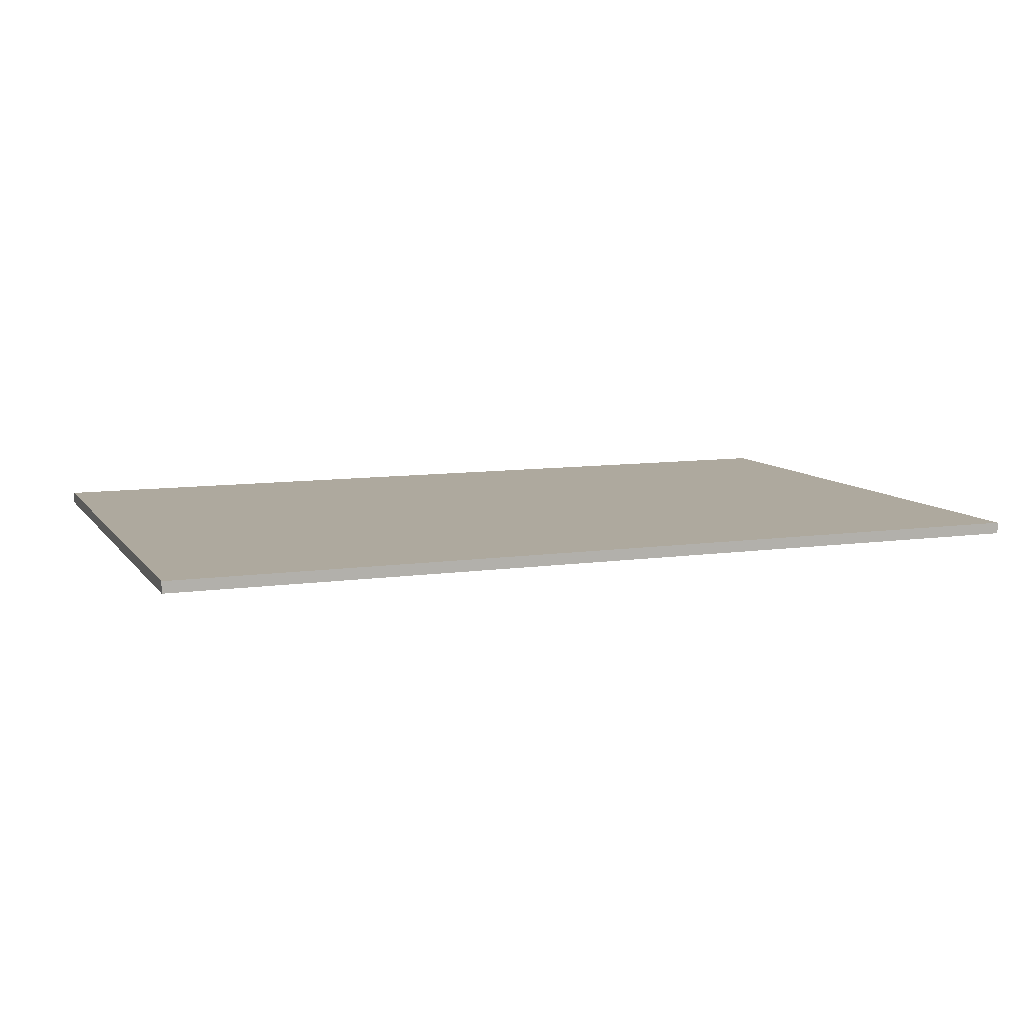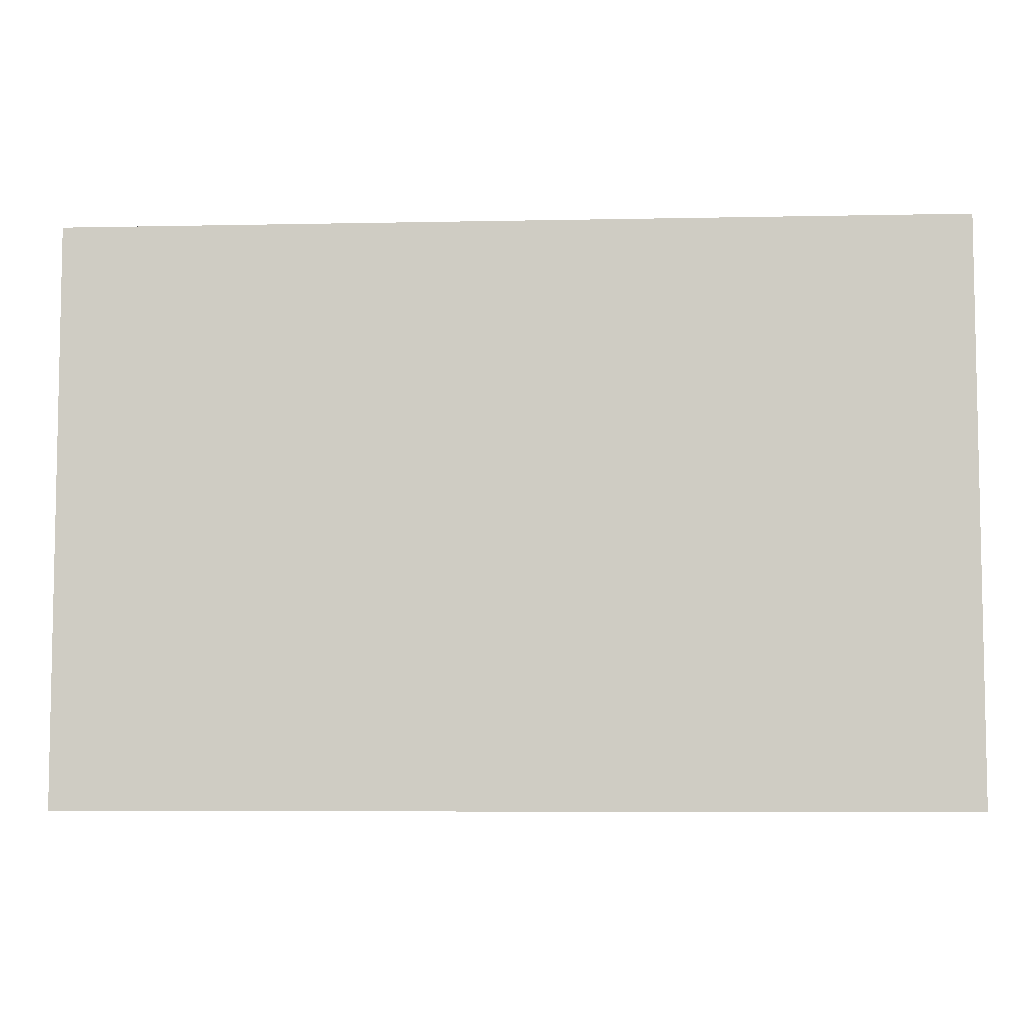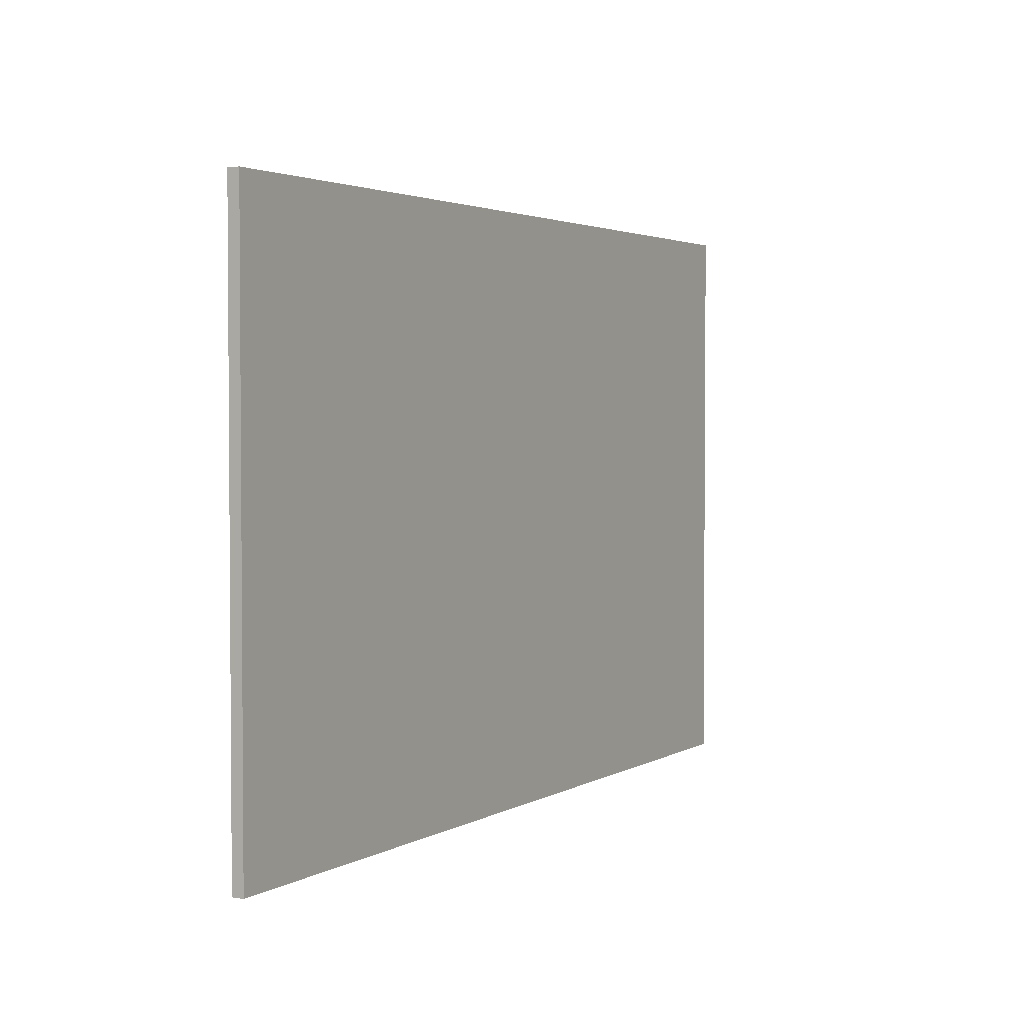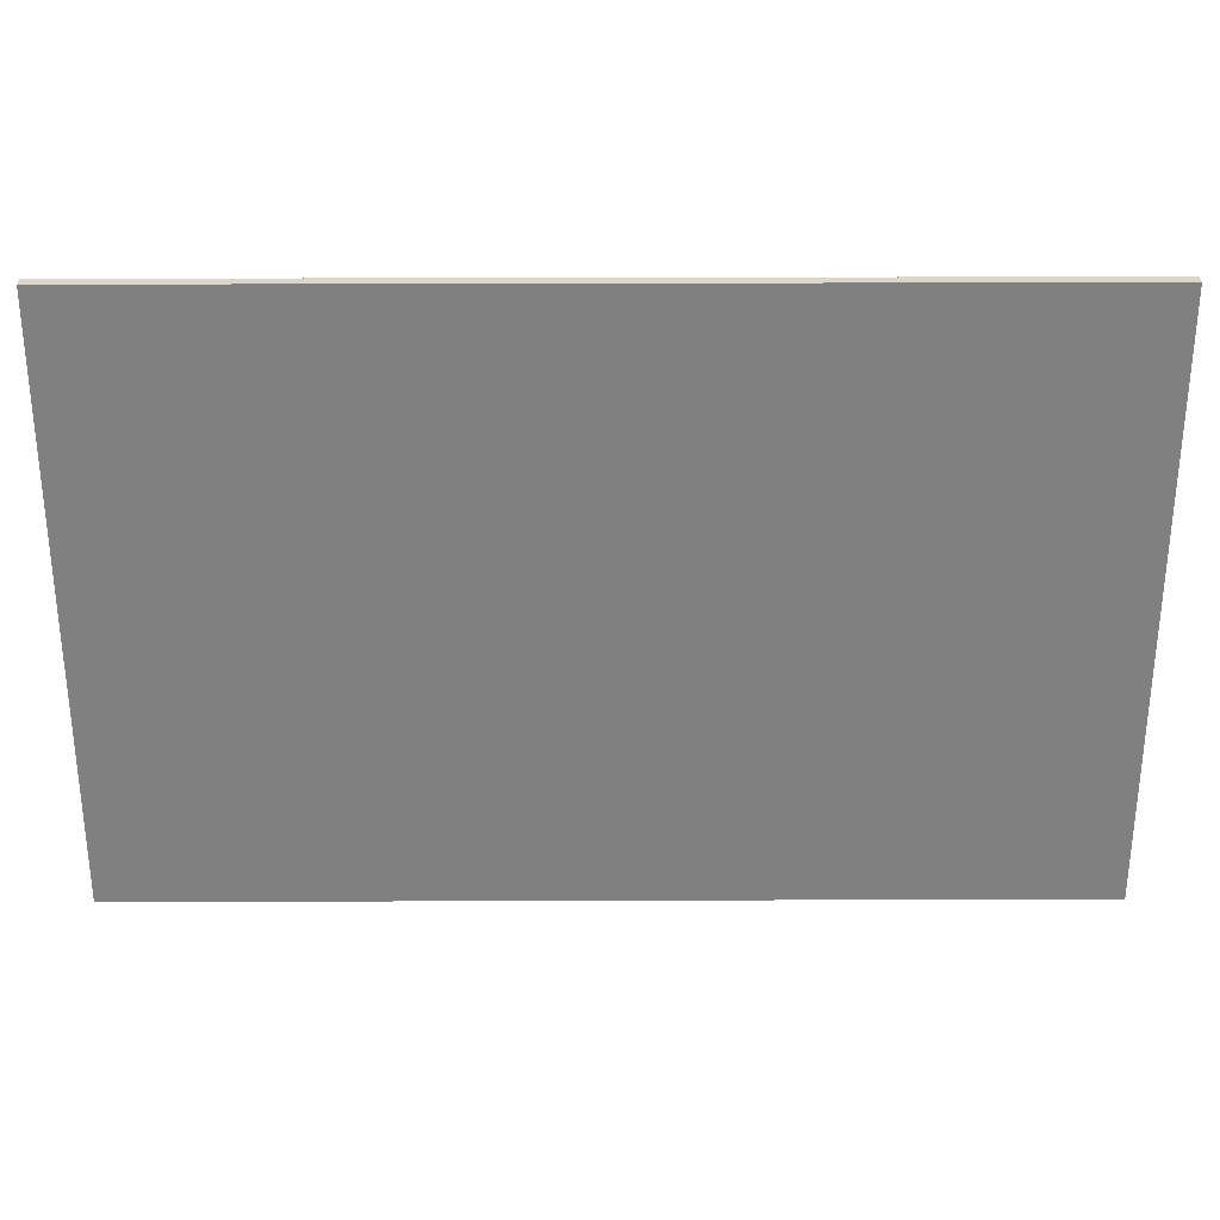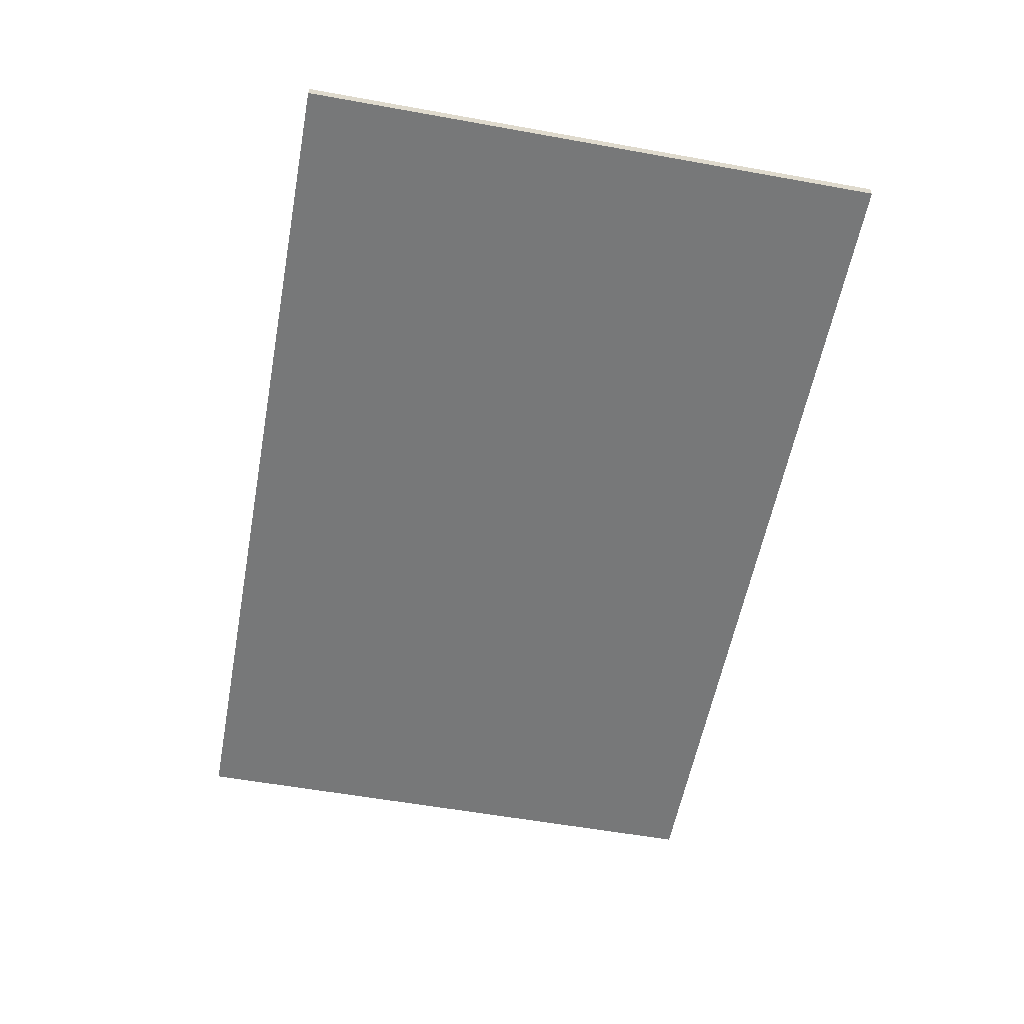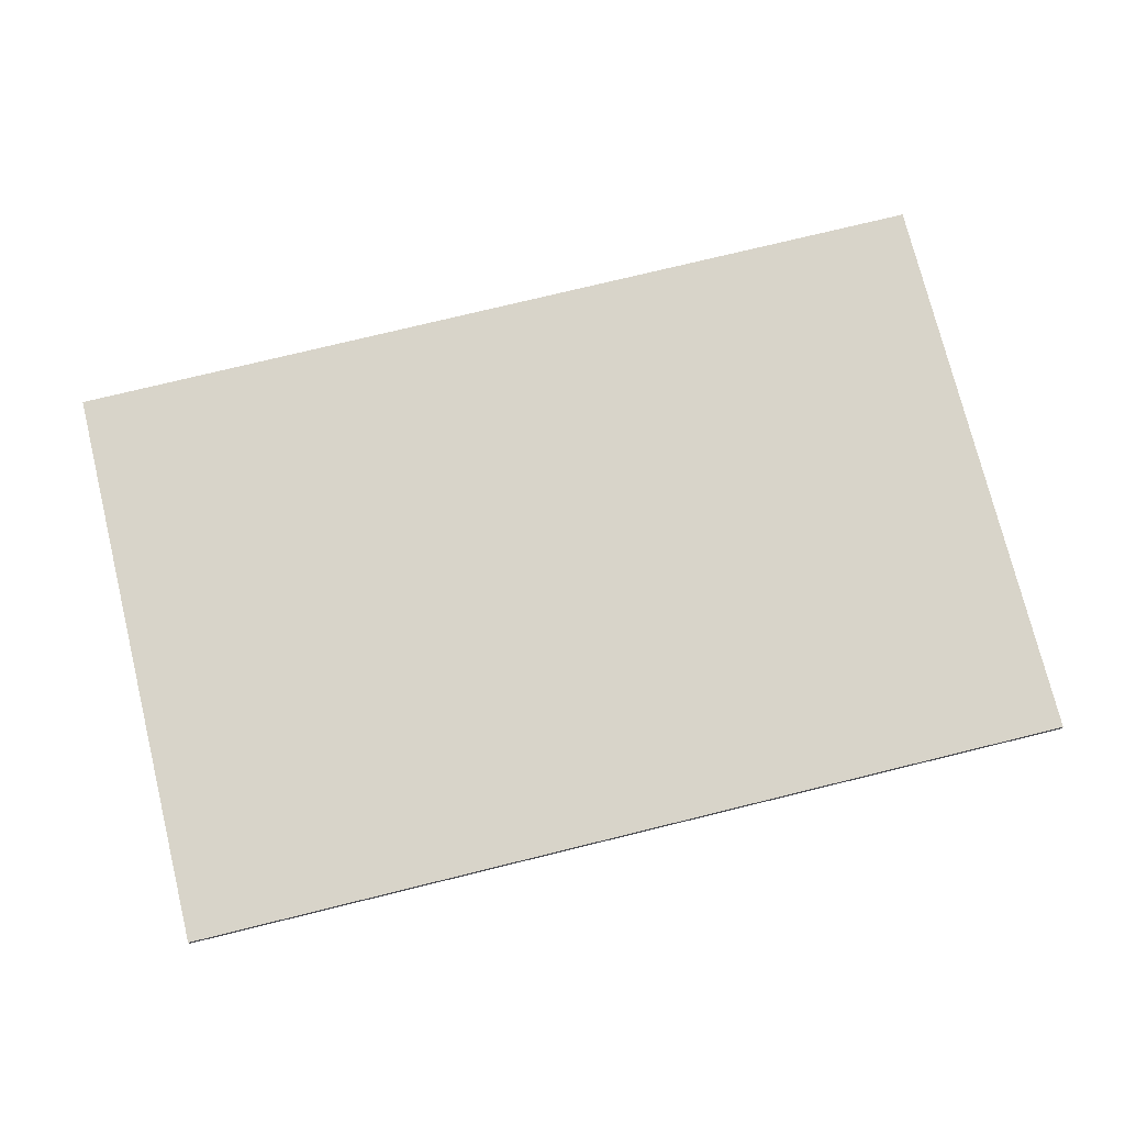
<metadata>
{"format":"obj","ext":"obj","renderer":"f3d","projection":"perspective","resolution":1024,"background":"white","views":[{"elev":9.1,"azim":-21.0,"up":"+Y"},{"elev":-6.7,"azim":-176.5,"up":"+Z"},{"elev":2.7,"azim":119.0,"up":"+Z"},{"elev":29.8,"azim":-0.3,"up":"+Z"},{"elev":-57.3,"azim":-100.6,"up":"+Y"},{"elev":75.2,"azim":-13.8,"up":"+Y"}]}
</metadata>
<code>
o Объект_Куб
v -369.2 9.6e-05 -196
v -369.2 8.427 -196
v 289.3 8.427 -196
v 289.3 9.6e-05 -196
v 289.3 8.427 227
v 289.3 -0.000111 227
v -369.2 8.427 227
v -369.2 -0.000111 227
f 1 2 3 4
f 4 3 5 6
f 6 5 7 8
f 8 7 2 1
f 2 7 5 3
f 8 1 4 6

</code>
